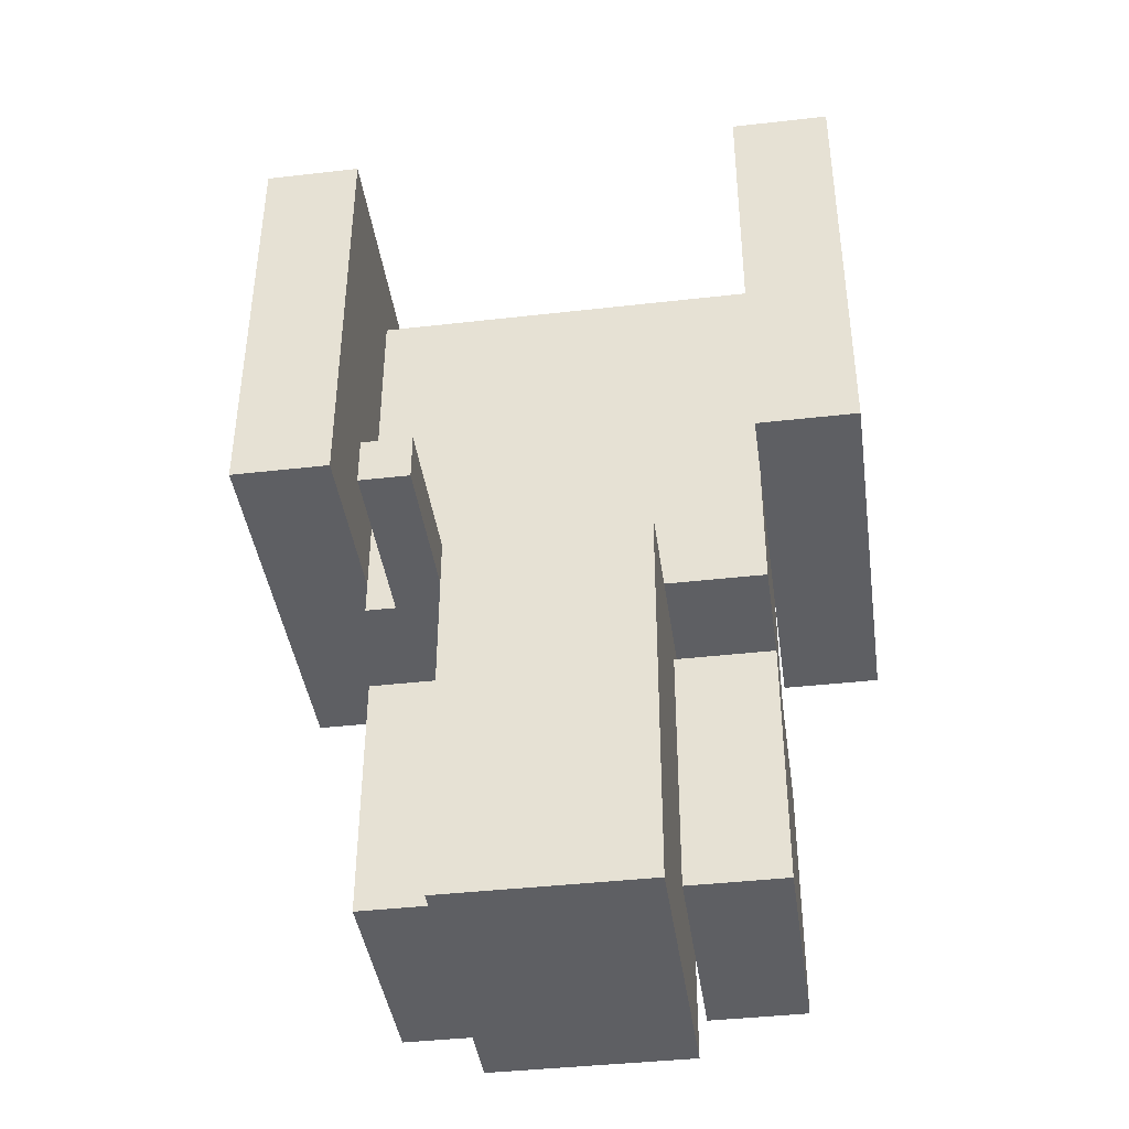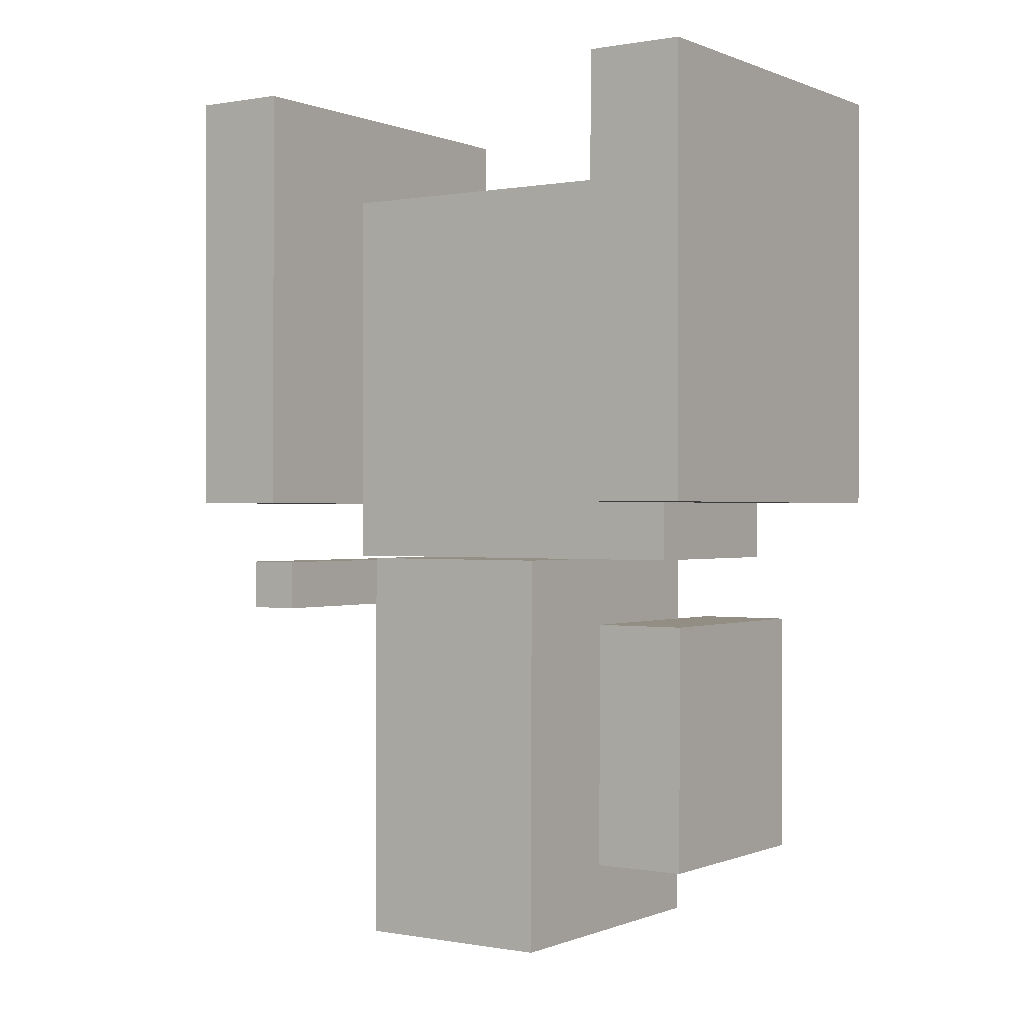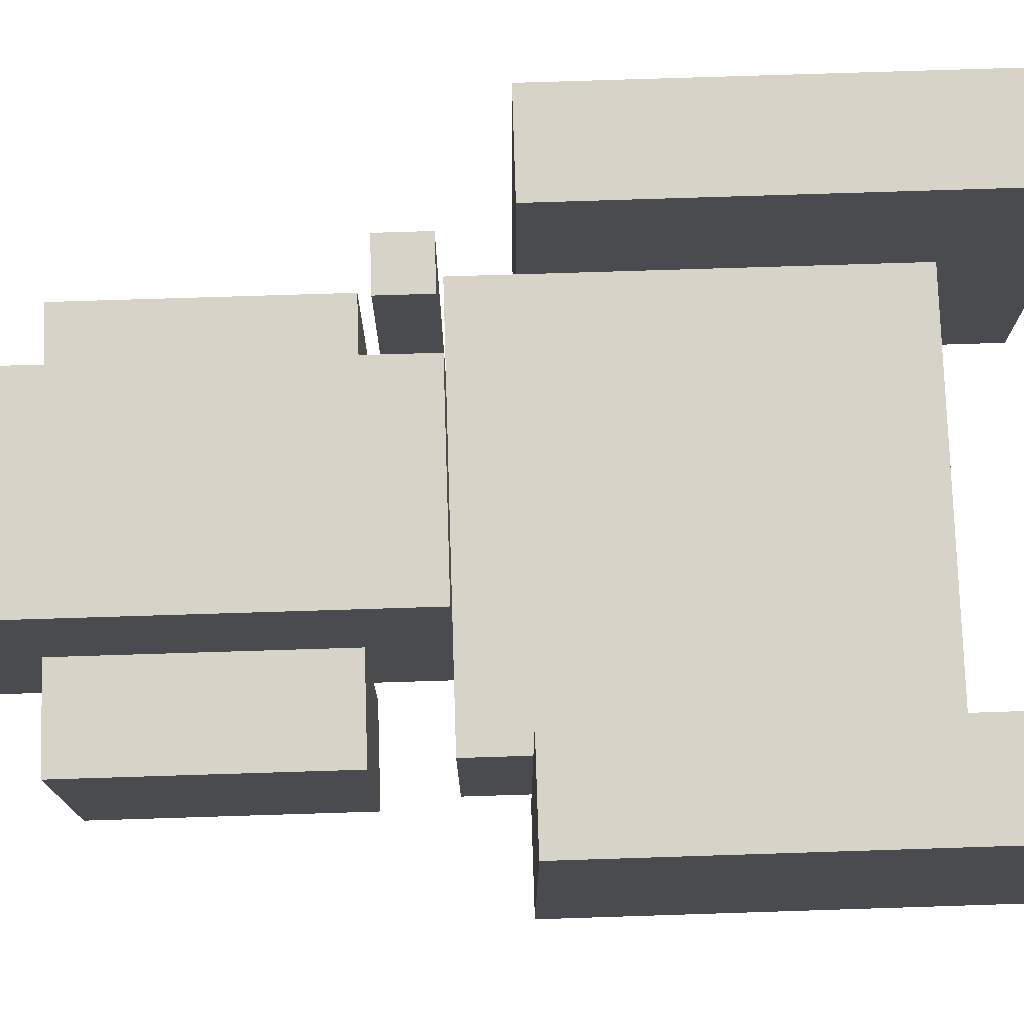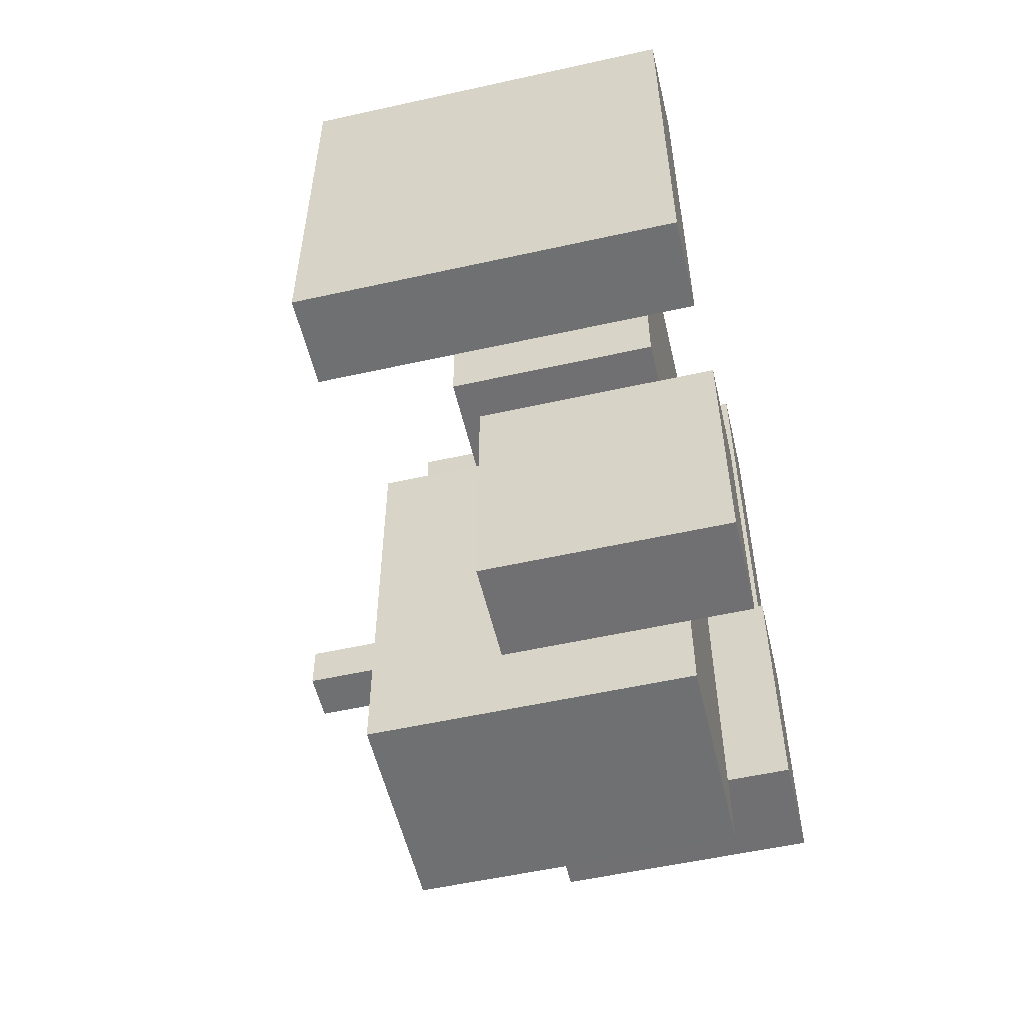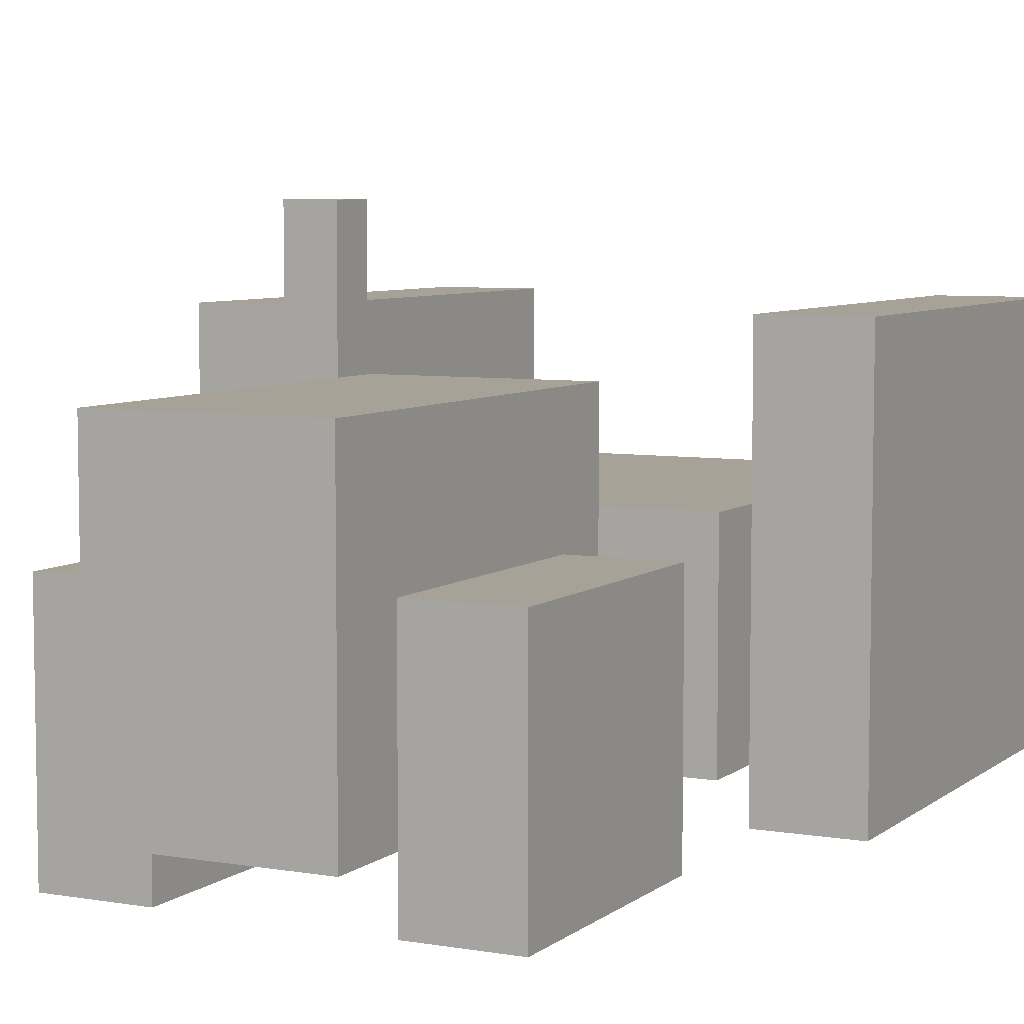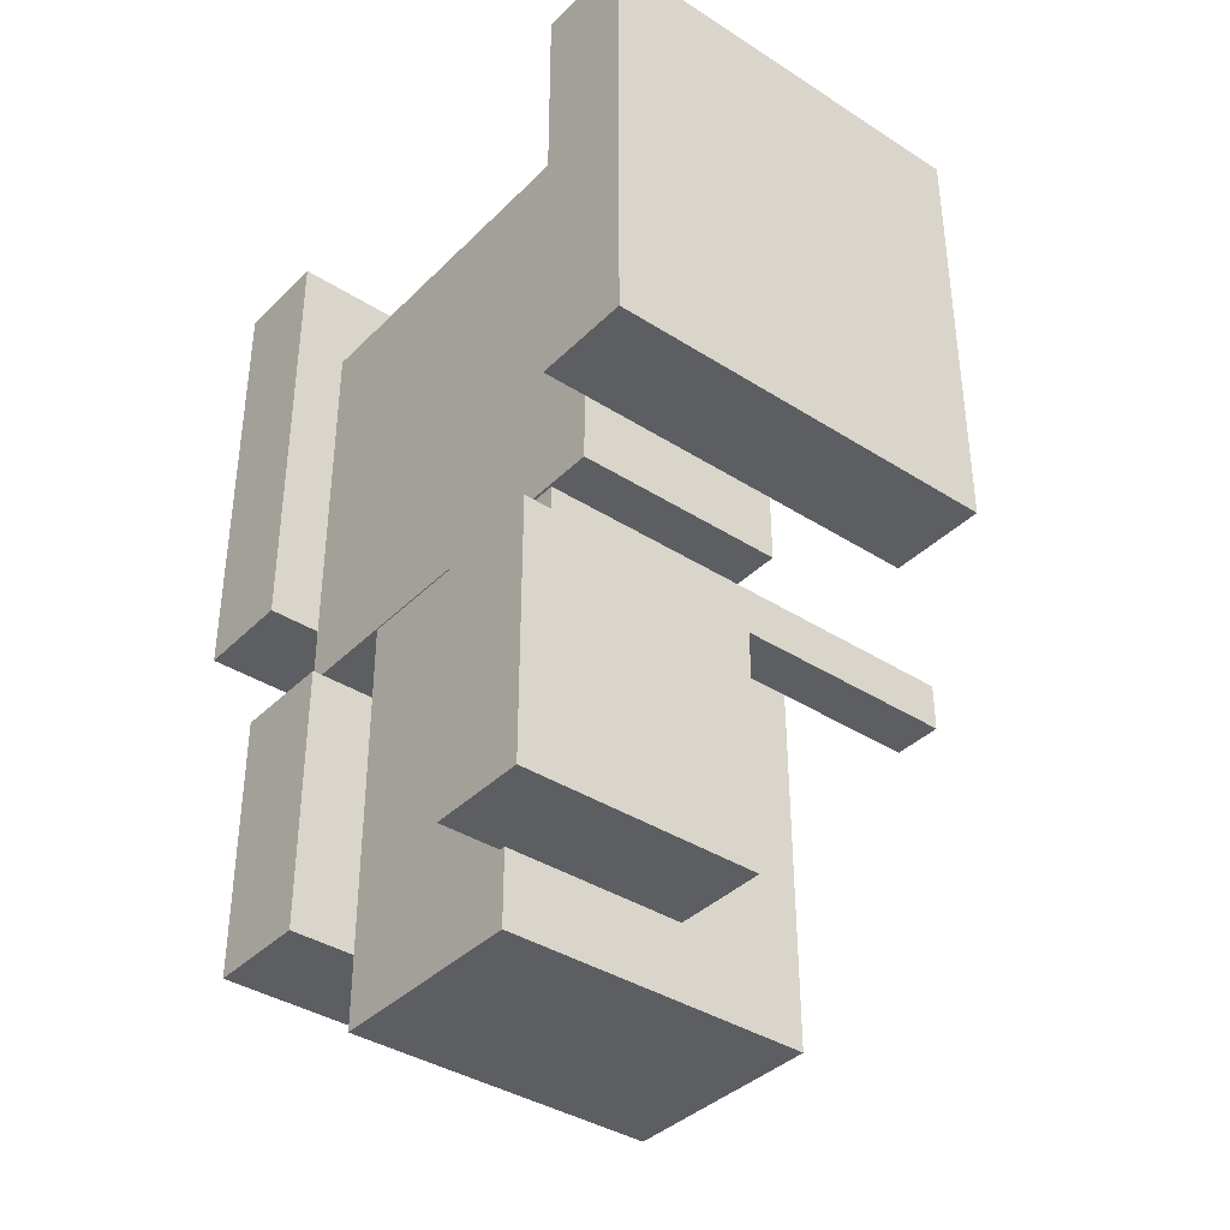
<metadata>
{"format":"obj","ext":"obj","renderer":"f3d","projection":"perspective","resolution":1024,"background":"white","views":[{"elev":-41.3,"azim":-172.0,"up":"+Z"},{"elev":-0.1,"azim":-145.8,"up":"+Z"},{"elev":76.0,"azim":-91.9,"up":"+Y"},{"elev":-55.1,"azim":-76.8,"up":"+Z"},{"elev":6.4,"azim":-153.4,"up":"+Y"},{"elev":-38.1,"azim":50.9,"up":"+Z"}]}
</metadata>
<code>
g royale_traktor_LOD_1_A
v -0.4845 0.25 -2.564
v 0.5155 1.75 -2.562
v -0.4845 1.75 -2.564
v 0.5155 0.25 -2.562
v -0.4845 1.75 -2.564
v 0.5113 1.75 -0.5617
v -0.4887 1.75 -0.5639
v 0.5155 1.75 -2.562
v 0.5113 0.25 -0.5617
v -0.4887 1.75 -0.5639
v 0.5113 1.75 -0.5617
v -0.4887 0.25 -0.5639
v 0.5113 0.25 -0.5617
v 0.5155 1.75 -2.562
v 0.5155 0.25 -2.562
v 0.5113 1.75 -0.5617
v -0.4887 0.25 -0.5639
v -0.4845 0.25 -2.564
v -0.4845 1.75 -2.564
v -0.4887 1.75 -0.5639
v 0.9771 1.274 1.439
v -0.9887 1.272 -0.5649
v 0.9813 1.272 -0.5608
v -0.9929 1.274 1.435
v 0.9813 1.272 -0.5608
v 0.9771 0.2486 1.44
v 0.9771 1.274 1.439
v 0.9813 0.2457 -0.5599
v -0.9929 1.274 1.435
v -0.9887 0.2457 -0.564
v -0.9887 1.272 -0.5649
v -0.9929 0.249 1.435
v -0.9887 1.272 -0.5649
v 0.9813 0.2457 -0.5599
v 0.9813 1.272 -0.5608
v -0.9887 0.2457 -0.564
v -0.9929 1.274 1.435
v -0.9929 0.249 1.435
v -0.9929 0.261 1.435
v 0.7613 0.25 -0.5712
v 0.7618 2.44 -0.8062
v 0.7618 0.25 -0.8062
v 0.7613 2.44 -0.5712
v 0.5218 0.25 -0.8067
v 0.7618 2.44 -0.8062
v 0.5218 2.44 -0.8067
v 0.7618 0.25 -0.8062
v 0.5213 2.44 -0.5717
v 0.7613 0.25 -0.5712
v 0.5213 0.25 -0.5717
v 0.7613 2.44 -0.5712
v 0.5213 0.25 -0.5717
v 0.5218 2.44 -0.8067
v 0.5213 2.44 -0.5717
v 0.5218 0.25 -0.8067
v 0.5213 2.44 -0.5717
v 0.7618 2.44 -0.8062
v 0.7613 2.44 -0.5712
v 0.5218 2.44 -0.8067
v -0.9929 0.249 1.435
v 0.9771 1.274 1.439
v 0.9771 0.2486 1.44
v -0.9929 1.274 1.435
v -0.4845 0.25 -2.564
v 0.5113 0.25 -0.5617
v 0.5155 0.25 -2.562
v -0.4887 0.25 -0.5639
v 0.9813 0.2457 -0.5599
v -0.9929 0.249 1.435
v 0.9771 0.2486 1.44
v -0.9887 0.2457 -0.564
v 0.7618 0.25 -0.8062
v 0.5213 0.25 -0.5717
v 0.7613 0.25 -0.5712
v 0.5218 0.25 -0.8067
v -1.003 2.005 1.935
v -1.49 2.005 -0.2662
v -1 2.005 -0.2651
v -1.493 2.005 1.934
v -1.493 2.005 1.934
v -1.49 1.31e-05 -0.2662
v -1.49 2.005 -0.2662
v -1.493 1.173e-05 1.934
v -1.003 2.005 1.935
v -1.493 1.173e-05 1.934
v -1.493 2.005 1.934
v -1.003 1.418e-05 1.935
v -1 2.005 -0.2651
v -1.003 1.418e-05 1.935
v -1.003 2.005 1.935
v -1 1.555e-05 -0.2651
v -1.49 2.005 -0.2662
v -1 1.555e-05 -0.2651
v -1 2.005 -0.2651
v -1.49 1.31e-05 -0.2662
v -1 1.555e-05 -0.2651
v -1.493 1.173e-05 1.934
v -1.003 1.418e-05 1.935
v -1.49 1.31e-05 -0.2662
v 1.506 2.005 1.935
v 1.019 2.005 -0.2662
v 1.509 2.005 -0.2651
v 1.016 2.005 1.934
v 1.016 2.005 1.934
v 1.019 1.298e-05 -0.2662
v 1.019 2.005 -0.2662
v 1.016 1.177e-05 1.934
v 1.506 2.005 1.935
v 1.016 1.177e-05 1.934
v 1.016 2.005 1.934
v 1.506 1.422e-05 1.935
v 1.509 2.005 -0.2651
v 1.506 1.422e-05 1.935
v 1.506 2.005 1.935
v 1.509 1.543e-05 -0.2651
v 1.019 2.005 -0.2662
v 1.509 1.543e-05 -0.2651
v 1.509 2.005 -0.2651
v 1.019 1.298e-05 -0.2662
v 1.509 1.543e-05 -0.2651
v 1.016 1.177e-05 1.934
v 1.506 1.422e-05 1.935
v 1.019 1.298e-05 -0.2662
v -0.5091 1.125 -0.9172
v -0.9966 1.125 -2.201
v -0.5066 1.125 -2.2
v -0.9991 1.125 -0.9178
v -0.9991 1.125 -0.9178
v -0.9966 -0.04427 -2.201
v -0.9966 1.125 -2.201
v -0.9991 -0.04427 -0.9178
v -0.5091 1.125 -0.9172
v -0.9991 -0.04427 -0.9178
v -0.9991 1.125 -0.9178
v -0.5091 -0.04427 -0.9172
v -0.5066 1.125 -2.2
v -0.5091 -0.04427 -0.9172
v -0.5091 1.125 -0.9172
v -0.5066 -0.04427 -2.2
v -0.9966 1.125 -2.201
v -0.5066 -0.04427 -2.2
v -0.5066 1.125 -2.2
v -0.9966 -0.04427 -2.201
v -0.5066 -0.04427 -2.2
v -0.9991 -0.04427 -0.9178
v -0.5091 -0.04427 -0.9172
v -0.9966 -0.04427 -2.201
v 0.9729 1.125 -0.9172
v 0.4854 1.125 -2.201
v 0.9754 1.125 -2.2
v 0.4829 1.125 -0.9178
v 0.4829 1.125 -0.9178
v 0.4854 -0.04427 -2.201
v 0.4854 1.125 -2.201
v 0.4829 -0.04427 -0.9178
v 0.9729 1.125 -0.9172
v 0.4829 -0.04427 -0.9178
v 0.4829 1.125 -0.9178
v 0.9729 -0.04427 -0.9172
v 0.9754 1.125 -2.2
v 0.9729 -0.04427 -0.9172
v 0.9729 1.125 -0.9172
v 0.9754 -0.04427 -2.2
v 0.4854 1.125 -2.201
v 0.9754 -0.04427 -2.2
v 0.9754 1.125 -2.2
v 0.4854 -0.04427 -2.201
v 0.9754 -0.04427 -2.2
v 0.4829 -0.04427 -0.9178
v 0.9729 -0.04427 -0.9172
v 0.4854 -0.04427 -2.201
g royale_traktor_LOD_1_A_0
f 3 2 1
f 4 1 2
f 7 6 5
f 8 5 6
f 11 10 9
f 12 9 10
f 15 14 13
f 16 13 14
f 19 18 17
f 20 19 17
f 23 22 21
f 24 21 22
f 27 26 25
f 28 25 26
f 31 30 29
f 32 29 30
f 35 34 33
f 36 33 34
f 39 38 37
f 42 41 40
f 43 40 41
f 46 45 44
f 47 44 45
f 50 49 48
f 51 48 49
f 54 53 52
f 55 52 53
f 58 57 56
f 59 56 57
f 62 61 60
f 63 60 61
f 66 65 64
f 67 64 65
f 70 69 68
f 71 68 69
f 74 73 72
f 75 72 73
f 78 77 76
f 79 76 77
f 82 81 80
f 83 80 81
f 86 85 84
f 87 84 85
f 90 89 88
f 91 88 89
f 94 93 92
f 95 92 93
f 98 97 96
f 99 96 97
f 102 101 100
f 103 100 101
f 106 105 104
f 107 104 105
f 110 109 108
f 111 108 109
f 114 113 112
f 115 112 113
f 118 117 116
f 119 116 117
f 122 121 120
f 123 120 121
f 126 125 124
f 127 124 125
f 130 129 128
f 131 128 129
f 134 133 132
f 135 132 133
f 138 137 136
f 139 136 137
f 142 141 140
f 143 140 141
f 146 145 144
f 147 144 145
f 150 149 148
f 151 148 149
f 154 153 152
f 155 152 153
f 158 157 156
f 159 156 157
f 162 161 160
f 163 160 161
f 166 165 164
f 167 164 165
f 170 169 168
f 171 168 169

</code>
